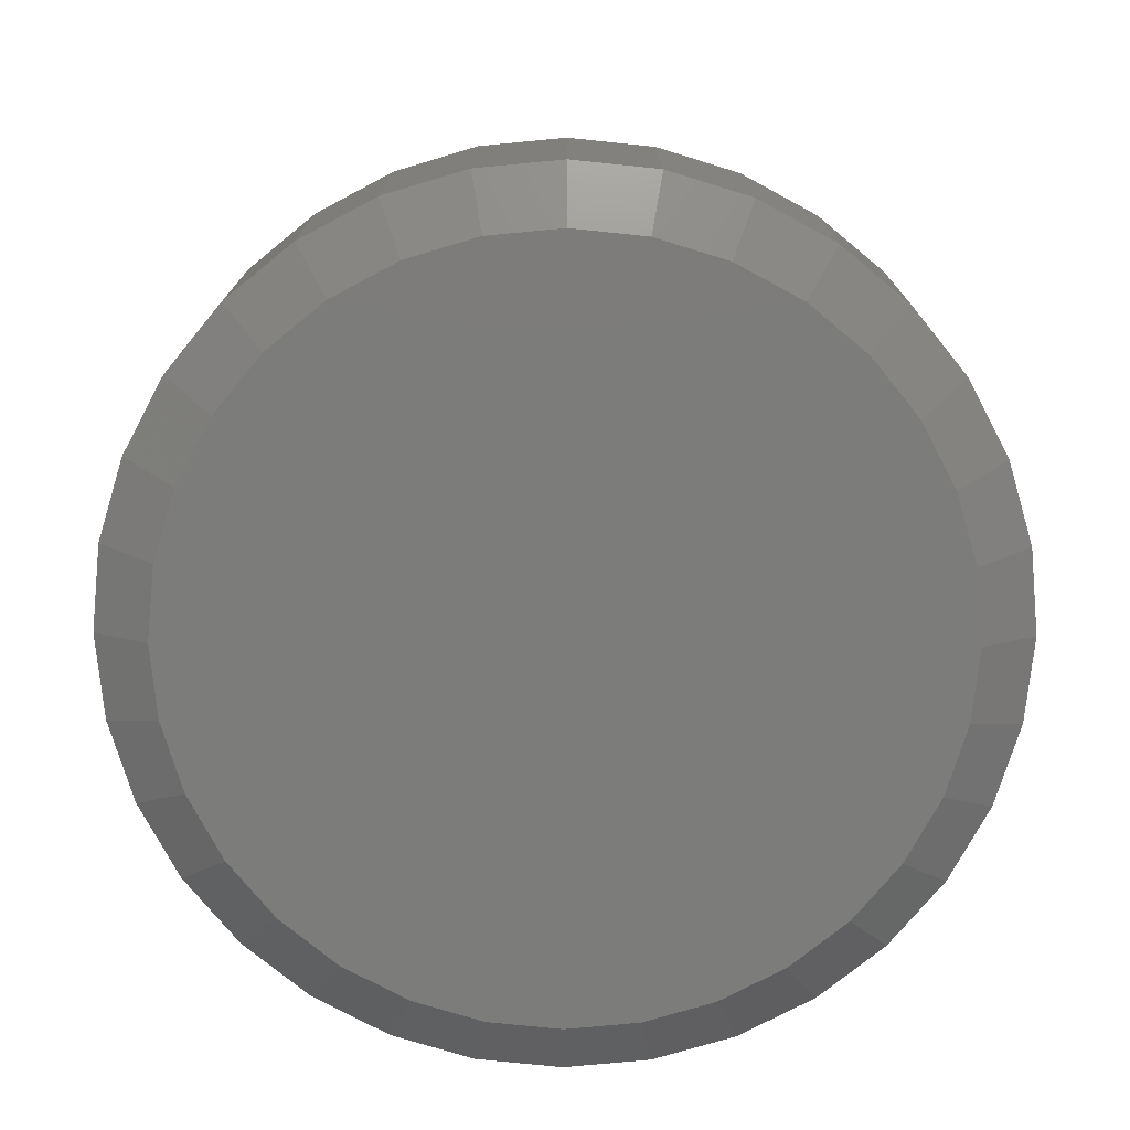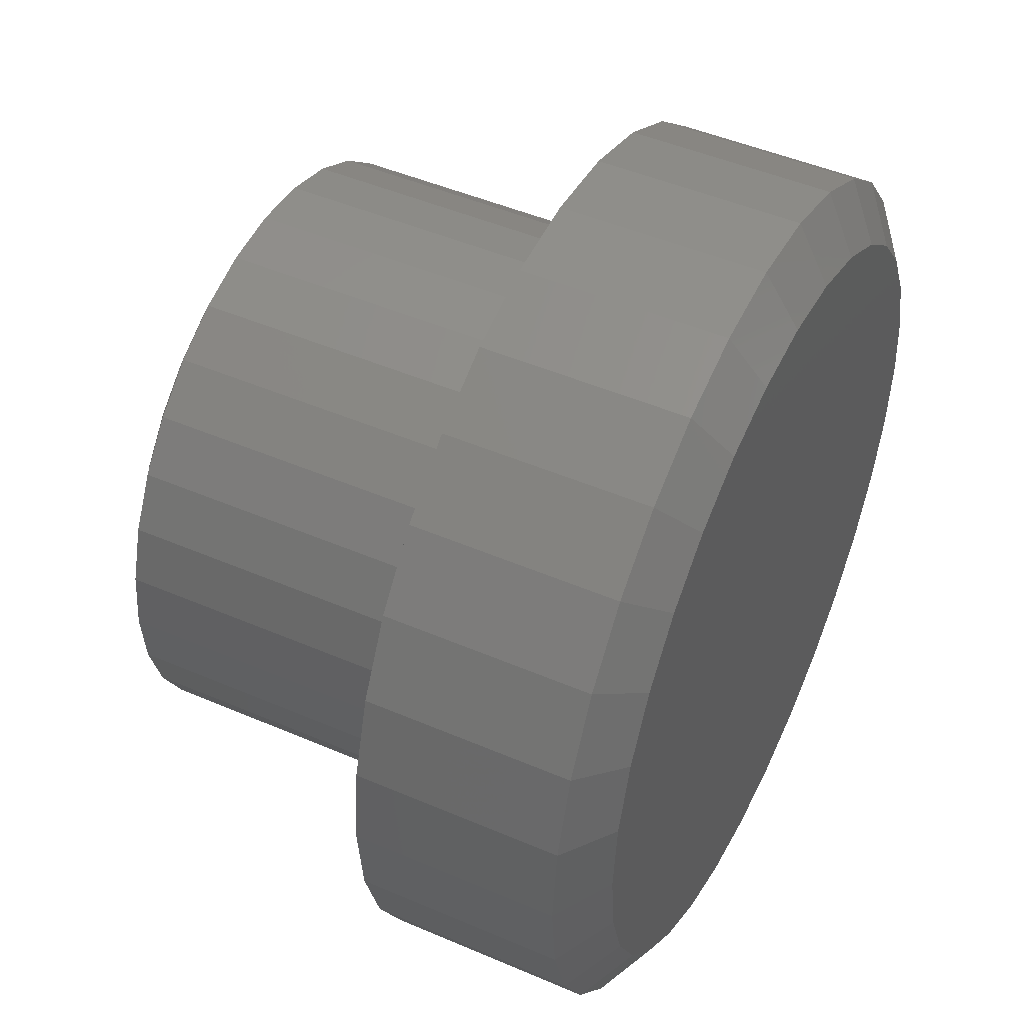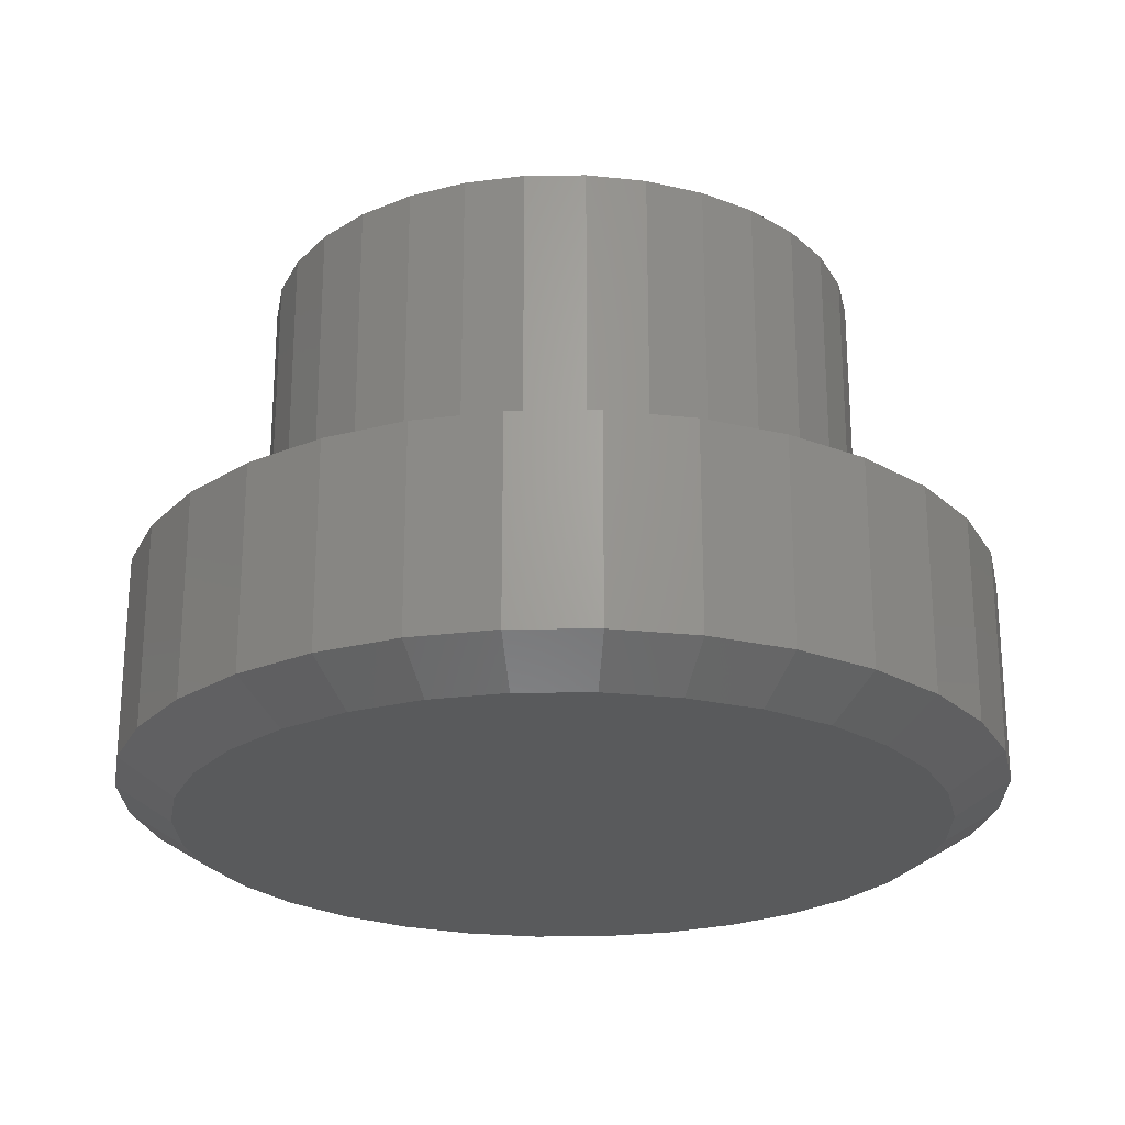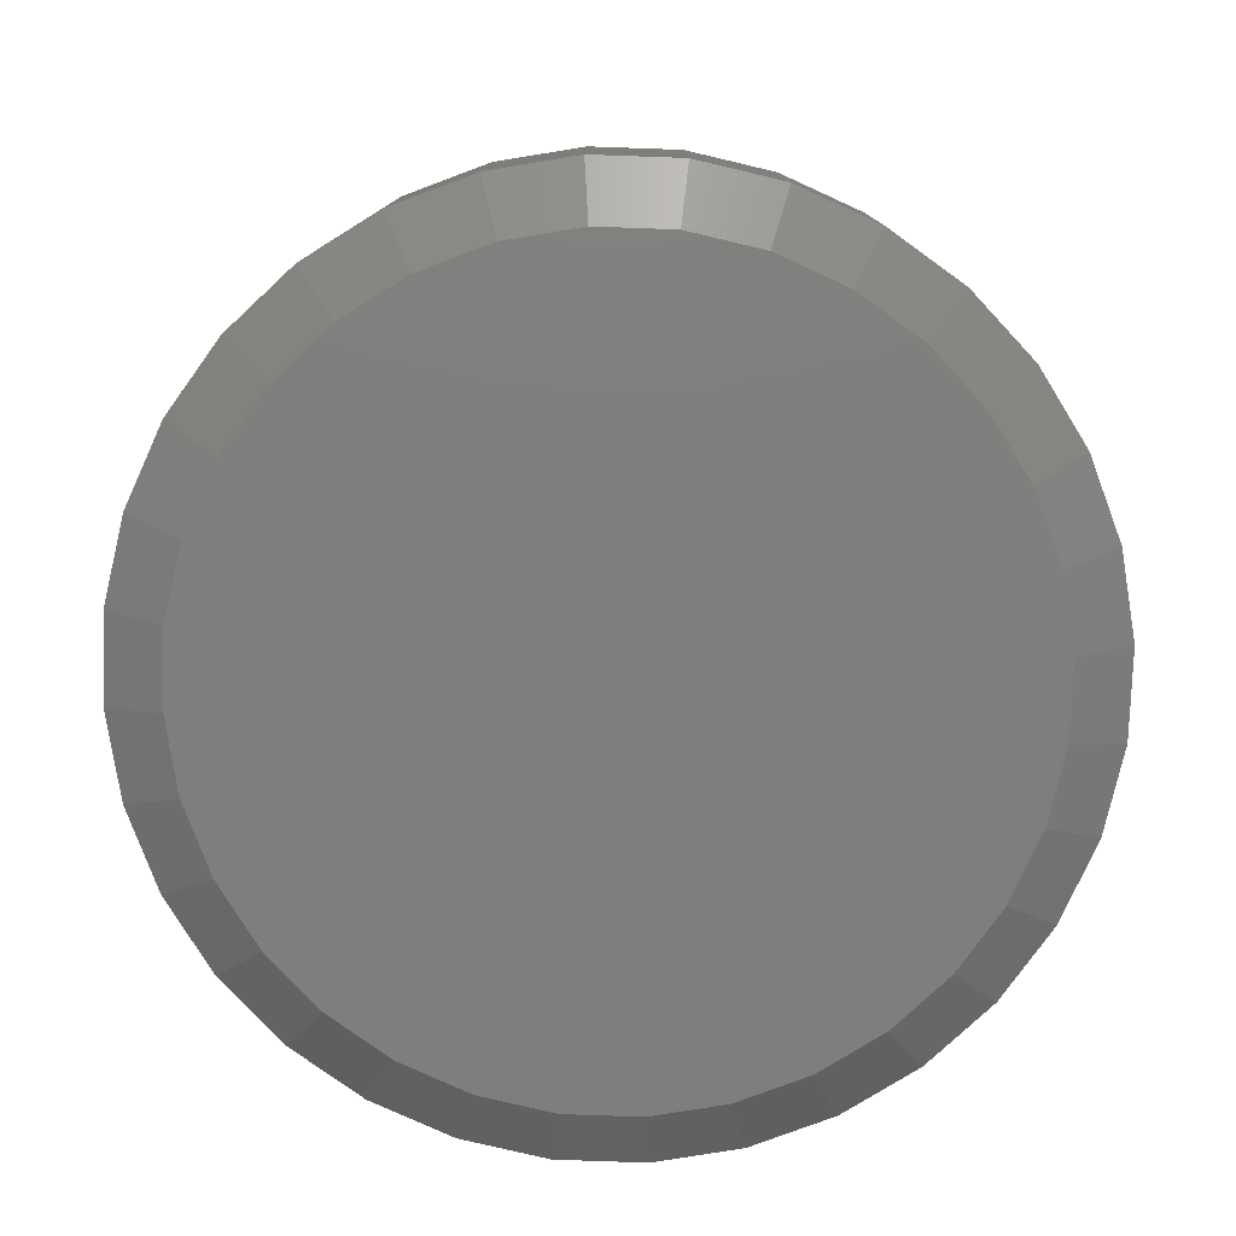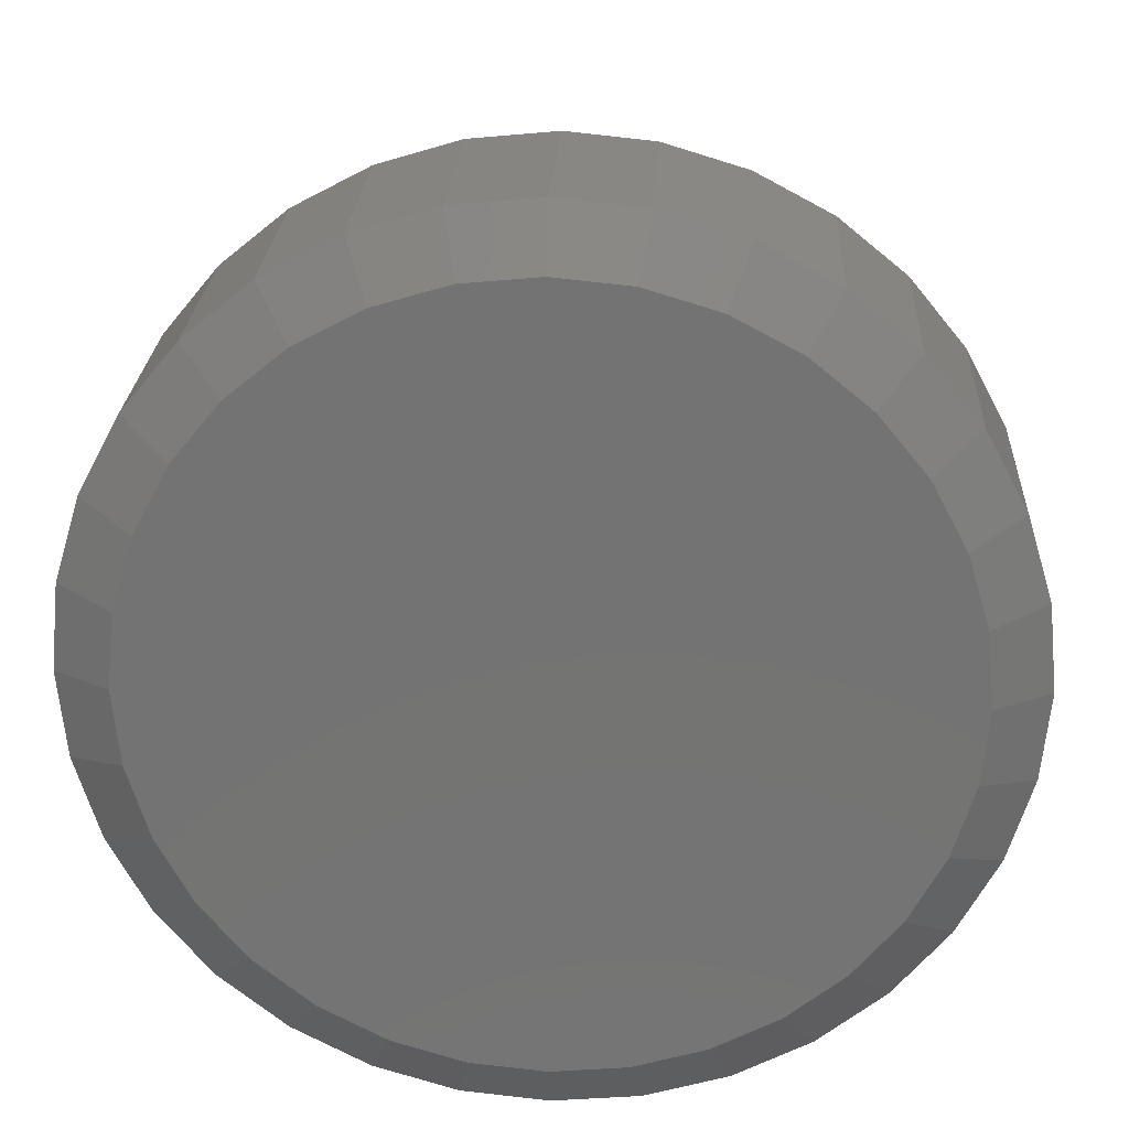
<metadata>
{"format":"stl","ext":"stl","renderer":"f3d","projection":"perspective","resolution":1024,"background":"white","views":[{"elev":-75.3,"azim":33.5,"up":"+Z"},{"elev":47.4,"azim":115.9,"up":"+Y"},{"elev":-23.9,"azim":6.7,"up":"+Z"},{"elev":-78.7,"azim":3.6,"up":"+Z"},{"elev":23.9,"azim":-177.1,"up":"+Y"}]}
</metadata>
<code>
# stl→obj: 224 verts, 444 faces
v 0.3351 0 0.2812
v 0.3351 -3.802e-16 0.625
v 0.3287 -0.06546 0.2812
v 0.3287 -0.06546 0.625
v 0.3096 -0.1284 0.2812
v 0.3096 -0.1284 0.625
v 0.2786 -0.1864 0.2812
v 0.2786 -0.1864 0.625
v 0.2368 -0.2373 0.2812
v 0.2368 -0.2373 0.625
v 0.186 -0.279 0.2812
v 0.186 -0.279 0.625
v 0.128 -0.31 0.2812
v 0.128 -0.31 0.625
v 0.06505 -0.3291 0.2812
v 0.06505 -0.3291 0.625
v -0.0004112 -0.3355 0.2812
v -0.0004112 -0.3355 0.625
v -0.06587 -0.3291 0.2812
v -0.06587 -0.3291 0.625
v -0.1288 -0.31 0.2812
v -0.1288 -0.31 0.625
v -0.1868 -0.279 0.2812
v -0.1868 -0.279 0.625
v -0.2377 -0.2373 0.2812
v -0.2377 -0.2373 0.625
v -0.2794 -0.1864 0.2812
v -0.2794 -0.1864 0.625
v -0.3104 -0.1284 0.2812
v -0.3104 -0.1284 0.625
v -0.3295 -0.06546 0.2812
v -0.3295 -0.06546 0.625
v -0.3359 1.901e-16 0.2812
v -0.3359 1.901e-16 0.625
v -0.3295 0.06546 0.2812
v -0.3295 0.06546 0.625
v -0.3104 0.1284 0.2812
v -0.3104 0.1284 0.625
v -0.2794 0.1864 0.2812
v -0.2794 0.1864 0.625
v -0.2377 0.2373 0.2812
v -0.2377 0.2373 0.625
v -0.1868 0.279 0.2812
v -0.1868 0.279 0.625
v -0.1288 0.31 0.2812
v -0.1288 0.31 0.625
v -0.06587 0.3291 0.2812
v -0.06587 0.3291 0.625
v -0.0004112 0.3355 0.2812
v -0.0004112 0.3355 0.625
v 0.06505 0.3291 0.2812
v 0.06505 0.3291 0.625
v 0.128 0.31 0.2812
v 0.128 0.31 0.625
v 0.186 0.279 0.2812
v 0.186 0.279 0.625
v 0.2368 0.2373 0.2812
v 0.2368 0.2373 0.625
v 0.2786 0.1864 0.2812
v 0.2786 0.1864 0.625
v 0.3096 0.1284 0.2812
v 0.3096 0.1284 0.625
v 0.3287 0.06546 0.2812
v 0.3287 0.06546 0.625
v -0.05977 0.2984 0.6406
v 0.05895 0.2984 0.6406
v -0.000411 0.3043 0.6406
v 0.116 0.2811 0.6406
v -0.1169 0.2811 0.6406
v 0.1686 0.253 0.6406
v -0.1695 0.253 0.6406
v 0.2147 0.2152 0.6406
v -0.2156 0.2152 0.6406
v 0.2526 0.169 0.6406
v -0.2534 0.169 0.6406
v 0.2807 0.1164 0.6406
v -0.2815 0.1164 0.6406
v 0.298 0.05936 0.6406
v -0.2988 0.05936 0.6406
v 0.3039 -3.092e-17 0.6406
v -0.3047 4.664e-07 0.6406
v 0.298 -0.05936 0.6406
v -0.2988 -0.05936 0.6406
v 0.2807 -0.1164 0.6406
v -0.2815 -0.1164 0.6406
v 0.2526 -0.169 0.6406
v -0.2534 -0.169 0.6406
v 0.2147 -0.2152 0.6406
v -0.2156 -0.2152 0.6406
v 0.1686 -0.253 0.6406
v -0.1695 -0.253 0.6406
v 0.116 -0.2811 0.6406
v -0.1169 -0.2811 0.6406
v 0.05895 -0.2984 0.6406
v -0.05977 -0.2984 0.6406
v -0.0004112 -0.3043 0.6406
v 0.001151 -0.4855 0.2656
v 0.09587 -0.4762 0.2656
v -0.0004111 -0.3668 0.2656
v -0.09357 -0.4762 0.2656
v -0.0004112 0.3668 0.2656
v 0.09587 0.4762 0.2656
v 0.001151 0.4855 0.2656
v -0.09357 0.4762 0.2656
v -0.1847 0.4486 0.2656
v -0.2686 0.4037 0.2656
v -0.2042 0.305 0.2656
v -0.4025 0.2697 0.2656
v -0.2598 0.2594 0.2656
v 0.187 0.4486 0.2656
v -0.3422 0.3433 0.2656
v -0.1408 0.3389 0.2656
v -0.07197 0.3597 0.2656
v -0.3054 0.2038 0.2656
v -0.4474 0.1858 0.2656
v -0.3393 0.1404 0.2656
v -0.475 0.09472 0.2656
v -0.3601 0.07155 0.2656
v -0.3672 -1.086e-07 0.2656
v -0.4844 5.946e-17 0.2656
v -0.3601 -0.07155 0.2656
v -0.475 -0.09472 0.2656
v -0.3393 -0.1404 0.2656
v -0.4474 -0.1858 0.2656
v -0.3054 -0.2038 0.2656
v -0.2598 -0.2594 0.2656
v -0.4025 -0.2697 0.2656
v -0.2042 -0.305 0.2656
v -0.3422 -0.3433 0.2656
v -0.1408 -0.3389 0.2656
v -0.07197 -0.3597 0.2656
v -0.2686 -0.4037 0.2656
v -0.1847 -0.4486 0.2656
v 0.2709 0.4037 0.2656
v 0.07114 0.3597 0.2656
v 0.3445 0.3433 0.2656
v 0.1399 0.3389 0.2656
v 0.4049 0.2697 0.2656
v 0.2034 0.305 0.2656
v 0.2589 0.2594 0.2656
v 0.4497 0.1858 0.2656
v 0.3046 0.2038 0.2656
v 0.4773 0.09472 0.2656
v 0.3384 0.1404 0.2656
v 0.3593 0.07155 0.2656
v 0.4867 0 0.2656
v 0.3664 2.055e-17 0.2656
v 0.4773 -0.09472 0.2656
v 0.3593 -0.07155 0.2656
v 0.4497 -0.1858 0.2656
v 0.3384 -0.1404 0.2656
v 0.3046 -0.2038 0.2656
v 0.4049 -0.2697 0.2656
v 0.2589 -0.2594 0.2656
v 0.3445 -0.3433 0.2656
v 0.2034 -0.305 0.2656
v 0.1399 -0.3389 0.2656
v 0.2709 -0.4037 0.2656
v 0.07114 -0.3597 0.2656
v 0.187 -0.4486 0.2656
v 0.001152 0.423 0
v 0.08368 0.4149 0
v -0.08138 0.4149 0
v 0.001151 -0.423 0
v -0.08138 -0.4149 0
v 0.08368 -0.4149 0
v -0.1607 -0.3908 0
v 0.163 -0.3908 0
v -0.2339 -0.3517 0
v 0.2362 -0.3517 0
v -0.298 -0.2991 0
v 0.3003 -0.2991 0
v -0.3506 -0.235 0
v 0.3529 -0.235 0
v -0.3897 -0.1619 0
v 0.392 -0.1619 0
v -0.4137 -0.08253 0
v 0.416 -0.08253 0
v -0.4219 4.54e-07 0
v 0.4242 5.973e-17 0
v -0.4137 0.08253 0
v 0.416 0.08253 0
v -0.3897 0.1619 0
v 0.392 0.1619 0
v -0.3506 0.235 0
v 0.3529 0.235 0
v -0.298 0.2991 0
v 0.3003 0.2991 0
v -0.2339 0.3517 0
v 0.2362 0.3517 0
v -0.1607 0.3908 0
v 0.163 0.3908 0
v 0.4867 -1.189e-16 0.03906
v 0.4773 -0.09472 0.03906
v 0.4497 -0.1858 0.03906
v 0.4049 -0.2697 0.03906
v 0.3445 -0.3433 0.03906
v 0.2709 -0.4037 0.03906
v 0.187 -0.4486 0.03906
v 0.09587 -0.4762 0.03906
v 0.001151 -0.4855 0.03906
v -0.09357 -0.4762 0.03906
v -0.1847 -0.4486 0.03906
v -0.2686 -0.4037 0.03906
v -0.3422 -0.3433 0.03906
v -0.4025 -0.2697 0.03906
v -0.4474 -0.1858 0.03906
v -0.475 -0.09472 0.03906
v -0.4844 -3.718e-16 0.03906
v -0.475 0.09472 0.03906
v -0.4474 0.1858 0.03906
v -0.4025 0.2697 0.03906
v -0.3422 0.3433 0.03906
v -0.2686 0.4037 0.03906
v -0.1847 0.4486 0.03906
v -0.09357 0.4762 0.03906
v 0.001151 0.4855 0.03906
v 0.09587 0.4762 0.03906
v 0.187 0.4486 0.03906
v 0.2709 0.4037 0.03906
v 0.3445 0.3433 0.03906
v 0.4049 0.2697 0.03906
v 0.4497 0.1858 0.03906
v 0.4773 0.09472 0.03906
f 1 2 3
f 3 2 4
f 3 4 5
f 5 4 6
f 5 6 7
f 7 6 8
f 7 8 9
f 9 8 10
f 9 10 11
f 11 10 12
f 11 12 13
f 13 12 14
f 13 14 15
f 15 14 16
f 15 16 17
f 17 16 18
f 17 18 19
f 19 18 20
f 19 20 21
f 21 20 22
f 21 22 23
f 23 22 24
f 23 24 25
f 25 24 26
f 25 26 27
f 27 26 28
f 27 28 29
f 29 28 30
f 29 30 31
f 31 30 32
f 31 32 33
f 33 32 34
f 33 34 35
f 35 34 36
f 35 36 37
f 37 36 38
f 37 38 39
f 39 38 40
f 39 40 41
f 41 40 42
f 41 42 43
f 43 42 44
f 43 44 45
f 45 44 46
f 45 46 47
f 47 46 48
f 47 48 49
f 49 48 50
f 49 50 51
f 51 50 52
f 51 52 53
f 53 52 54
f 53 54 55
f 55 54 56
f 55 56 57
f 57 56 58
f 57 58 59
f 59 58 60
f 59 60 61
f 61 60 62
f 61 62 63
f 63 62 64
f 63 64 1
f 1 64 2
f 65 66 67
f 66 65 68
f 68 65 69
f 68 69 70
f 70 69 71
f 70 71 72
f 72 71 73
f 72 73 74
f 74 73 75
f 74 75 76
f 76 75 77
f 76 77 78
f 78 77 79
f 78 79 80
f 80 79 81
f 80 81 82
f 82 81 83
f 82 83 84
f 84 83 85
f 84 85 86
f 86 85 87
f 86 87 88
f 88 87 89
f 88 89 90
f 90 89 91
f 90 91 92
f 92 91 93
f 92 93 94
f 94 93 95
f 94 95 96
f 84 6 4
f 34 32 81
f 85 30 28
f 89 26 24
f 93 22 20
f 96 18 16
f 92 14 12
f 88 10 8
f 80 82 2
f 2 82 84
f 2 84 4
f 85 83 30
f 30 83 81
f 30 81 32
f 89 87 26
f 26 87 85
f 26 85 28
f 93 91 22
f 22 91 89
f 22 89 24
f 96 95 18
f 18 95 93
f 18 93 20
f 92 94 14
f 14 94 96
f 14 96 16
f 88 90 10
f 10 90 92
f 10 92 12
f 84 86 6
f 6 86 88
f 6 88 8
f 77 38 36
f 2 64 80
f 76 62 60
f 72 58 56
f 68 54 52
f 67 50 48
f 69 46 44
f 73 42 40
f 81 79 34
f 34 79 77
f 34 77 36
f 76 78 62
f 62 78 80
f 62 80 64
f 72 74 58
f 58 74 76
f 58 76 60
f 68 70 54
f 54 70 72
f 54 72 56
f 67 66 50
f 50 66 68
f 50 68 52
f 69 65 46
f 46 65 67
f 46 67 48
f 73 71 42
f 42 71 69
f 42 69 44
f 77 75 38
f 38 75 73
f 38 73 40
f 97 98 99
f 97 99 100
f 101 102 103
f 103 104 101
f 101 104 105
f 101 105 106
f 107 108 109
f 110 102 101
f 108 107 111
f 111 107 112
f 111 112 106
f 106 112 113
f 106 113 101
f 109 108 114
f 114 108 115
f 114 115 116
f 116 115 117
f 116 117 118
f 118 117 119
f 119 117 120
f 119 120 121
f 121 120 122
f 121 122 123
f 123 122 124
f 123 124 125
f 125 124 126
f 126 124 127
f 126 127 128
f 128 127 129
f 128 129 130
f 130 129 131
f 131 129 132
f 131 132 99
f 99 132 133
f 99 133 100
f 110 101 134
f 134 101 135
f 134 135 136
f 136 135 137
f 136 137 138
f 138 137 139
f 138 139 140
f 138 140 141
f 141 140 142
f 141 142 143
f 143 142 144
f 143 144 145
f 143 145 146
f 146 145 147
f 146 147 148
f 148 147 149
f 148 149 150
f 150 149 151
f 150 151 152
f 150 152 153
f 153 152 154
f 153 154 155
f 155 154 156
f 155 156 157
f 155 157 158
f 158 157 159
f 158 159 160
f 160 159 99
f 160 99 98
f 5 151 149
f 119 121 33
f 29 123 125
f 25 126 128
f 21 130 131
f 17 99 159
f 13 157 156
f 9 154 152
f 1 3 147
f 147 3 5
f 147 5 149
f 29 31 123
f 123 31 33
f 123 33 121
f 25 27 126
f 126 27 29
f 126 29 125
f 21 23 130
f 130 23 25
f 130 25 128
f 17 19 99
f 99 19 21
f 99 21 131
f 13 15 157
f 157 15 17
f 157 17 159
f 9 11 154
f 154 11 13
f 154 13 156
f 5 7 151
f 151 7 9
f 151 9 152
f 37 116 118
f 147 145 1
f 61 144 142
f 57 140 139
f 53 137 135
f 49 101 113
f 45 112 107
f 41 109 114
f 33 35 119
f 119 35 37
f 119 37 118
f 61 63 144
f 144 63 1
f 144 1 145
f 57 59 140
f 140 59 61
f 140 61 142
f 53 55 137
f 137 55 57
f 137 57 139
f 49 51 101
f 101 51 53
f 101 53 135
f 45 47 112
f 112 47 49
f 112 49 113
f 41 43 109
f 109 43 45
f 109 45 107
f 37 39 116
f 116 39 41
f 116 41 114
f 161 162 163
f 164 165 166
f 166 165 167
f 166 167 168
f 168 167 169
f 168 169 170
f 170 169 171
f 170 171 172
f 172 171 173
f 172 173 174
f 174 173 175
f 174 175 176
f 176 175 177
f 176 177 178
f 178 177 179
f 178 179 180
f 180 179 181
f 180 181 182
f 182 181 183
f 182 183 184
f 184 183 185
f 184 185 186
f 186 185 187
f 186 187 188
f 188 187 189
f 188 189 190
f 190 189 191
f 190 191 192
f 192 191 163
f 192 163 162
f 193 146 194
f 194 146 148
f 194 148 195
f 195 148 150
f 195 150 196
f 196 150 153
f 196 153 197
f 197 153 155
f 197 155 198
f 198 155 158
f 198 158 199
f 199 158 160
f 199 160 200
f 200 160 98
f 200 98 201
f 201 98 97
f 201 97 202
f 202 97 100
f 202 100 203
f 203 100 133
f 203 133 204
f 204 133 132
f 204 132 205
f 205 132 129
f 205 129 206
f 206 129 127
f 206 127 207
f 207 127 124
f 207 124 208
f 208 124 122
f 208 122 209
f 209 122 120
f 209 120 210
f 210 120 117
f 210 117 211
f 211 117 115
f 211 115 212
f 212 115 108
f 212 108 213
f 213 108 111
f 213 111 214
f 214 111 106
f 214 106 215
f 215 106 105
f 215 105 216
f 216 105 104
f 216 104 217
f 217 104 103
f 217 103 218
f 218 103 102
f 218 102 219
f 219 102 110
f 219 110 220
f 220 110 134
f 220 134 221
f 221 134 136
f 221 136 222
f 222 136 138
f 222 138 223
f 223 138 141
f 223 141 224
f 224 141 143
f 224 143 193
f 193 143 146
f 190 220 188
f 163 215 216
f 191 215 163
f 186 222 184
f 184 222 223
f 184 223 182
f 182 223 224
f 182 224 180
f 180 224 193
f 212 185 211
f 211 185 183
f 211 183 210
f 210 183 181
f 210 181 209
f 209 181 179
f 222 186 221
f 221 186 188
f 221 188 220
f 220 190 219
f 219 190 192
f 219 192 218
f 163 216 161
f 161 216 217
f 161 217 162
f 162 217 218
f 162 218 192
f 215 191 214
f 214 191 189
f 214 189 213
f 185 212 187
f 187 212 213
f 187 213 189
f 169 204 171
f 166 199 200
f 168 199 166
f 173 206 175
f 175 206 207
f 175 207 177
f 177 207 208
f 177 208 179
f 179 208 209
f 196 174 195
f 195 174 176
f 195 176 194
f 194 176 178
f 194 178 193
f 193 178 180
f 206 173 205
f 205 173 171
f 205 171 204
f 204 169 203
f 203 169 167
f 203 167 202
f 166 200 164
f 164 200 201
f 164 201 165
f 165 201 202
f 165 202 167
f 199 168 198
f 198 168 170
f 198 170 197
f 174 196 172
f 172 196 197
f 172 197 170

</code>
